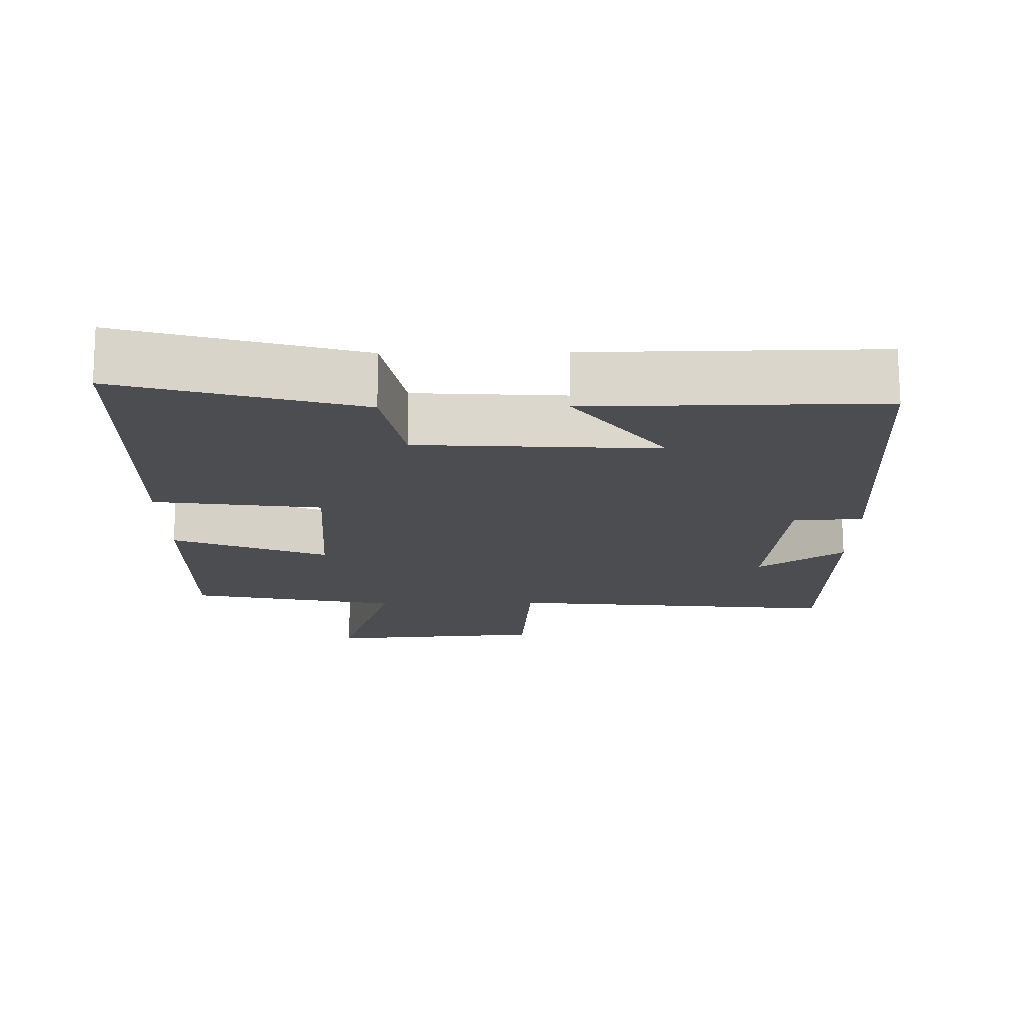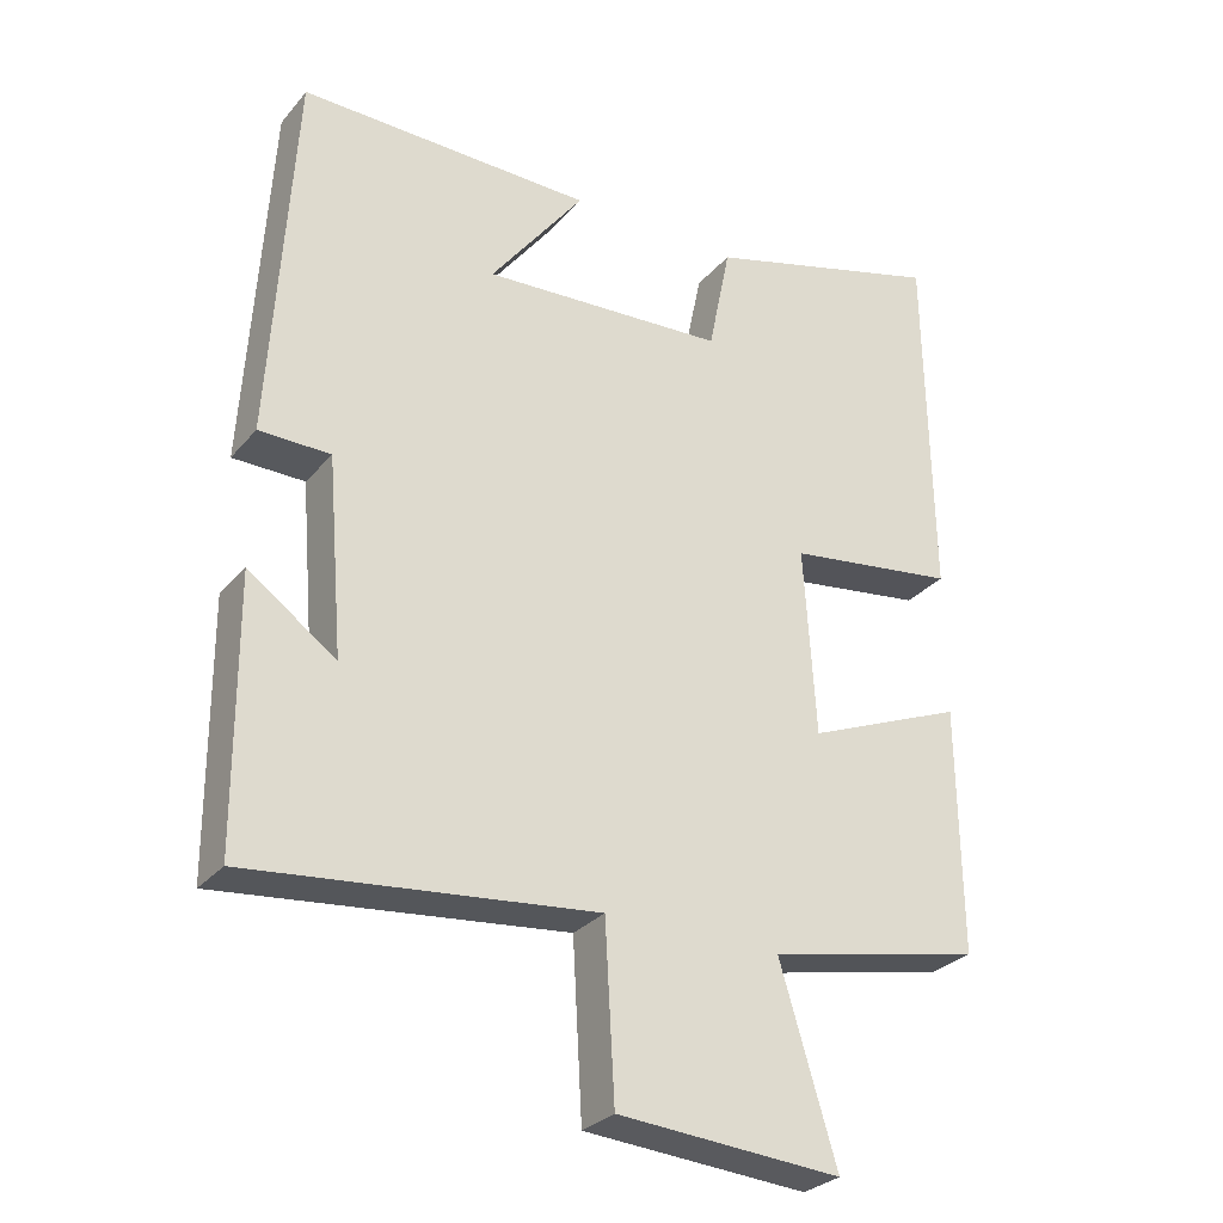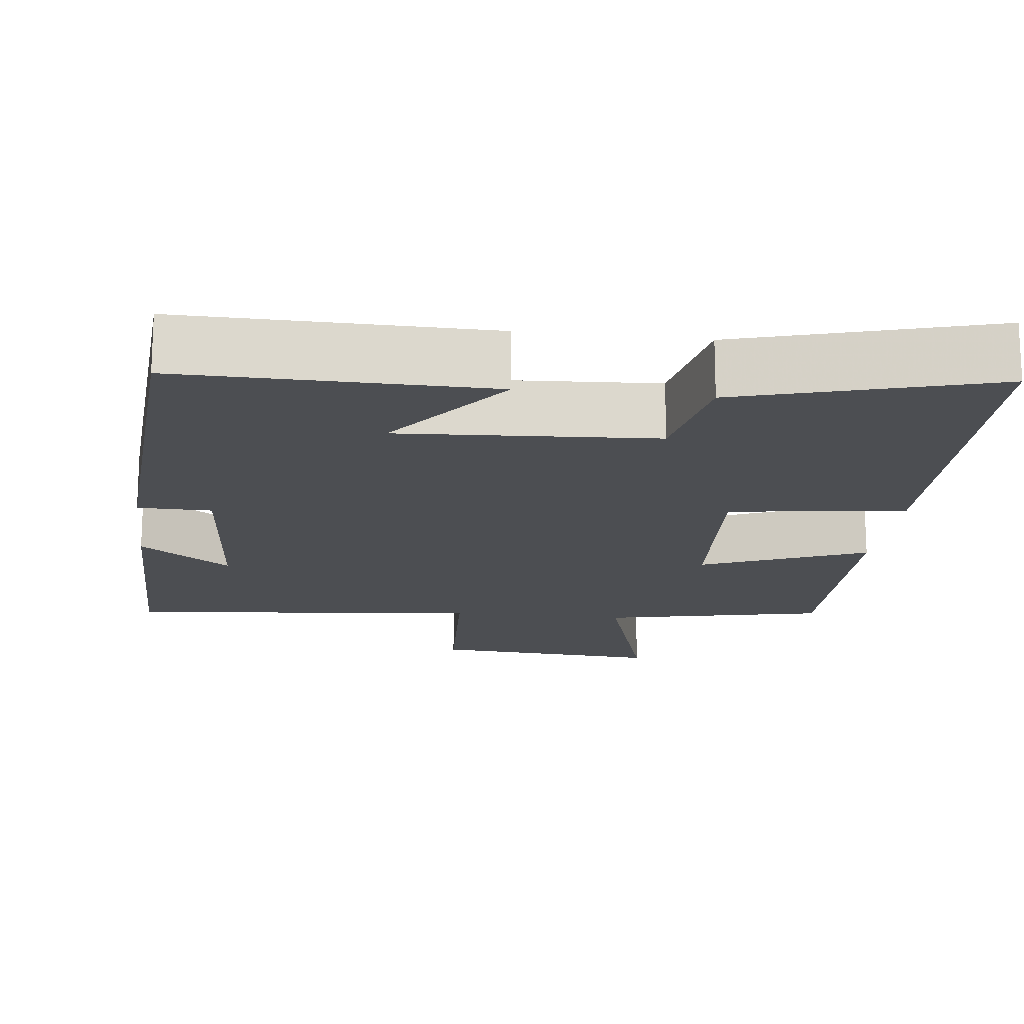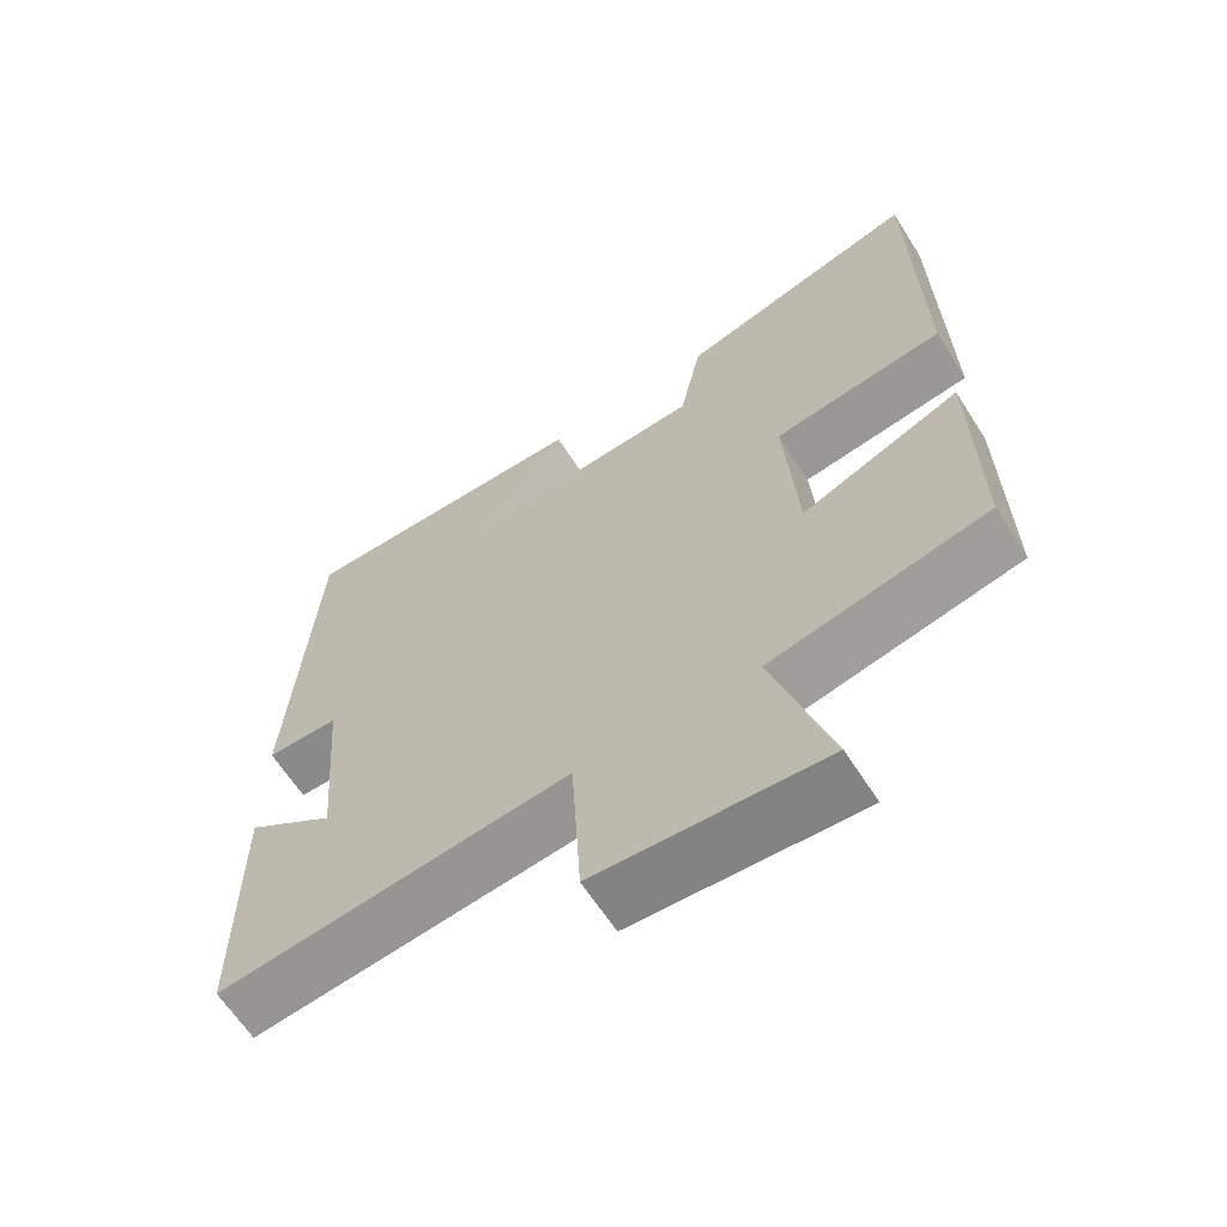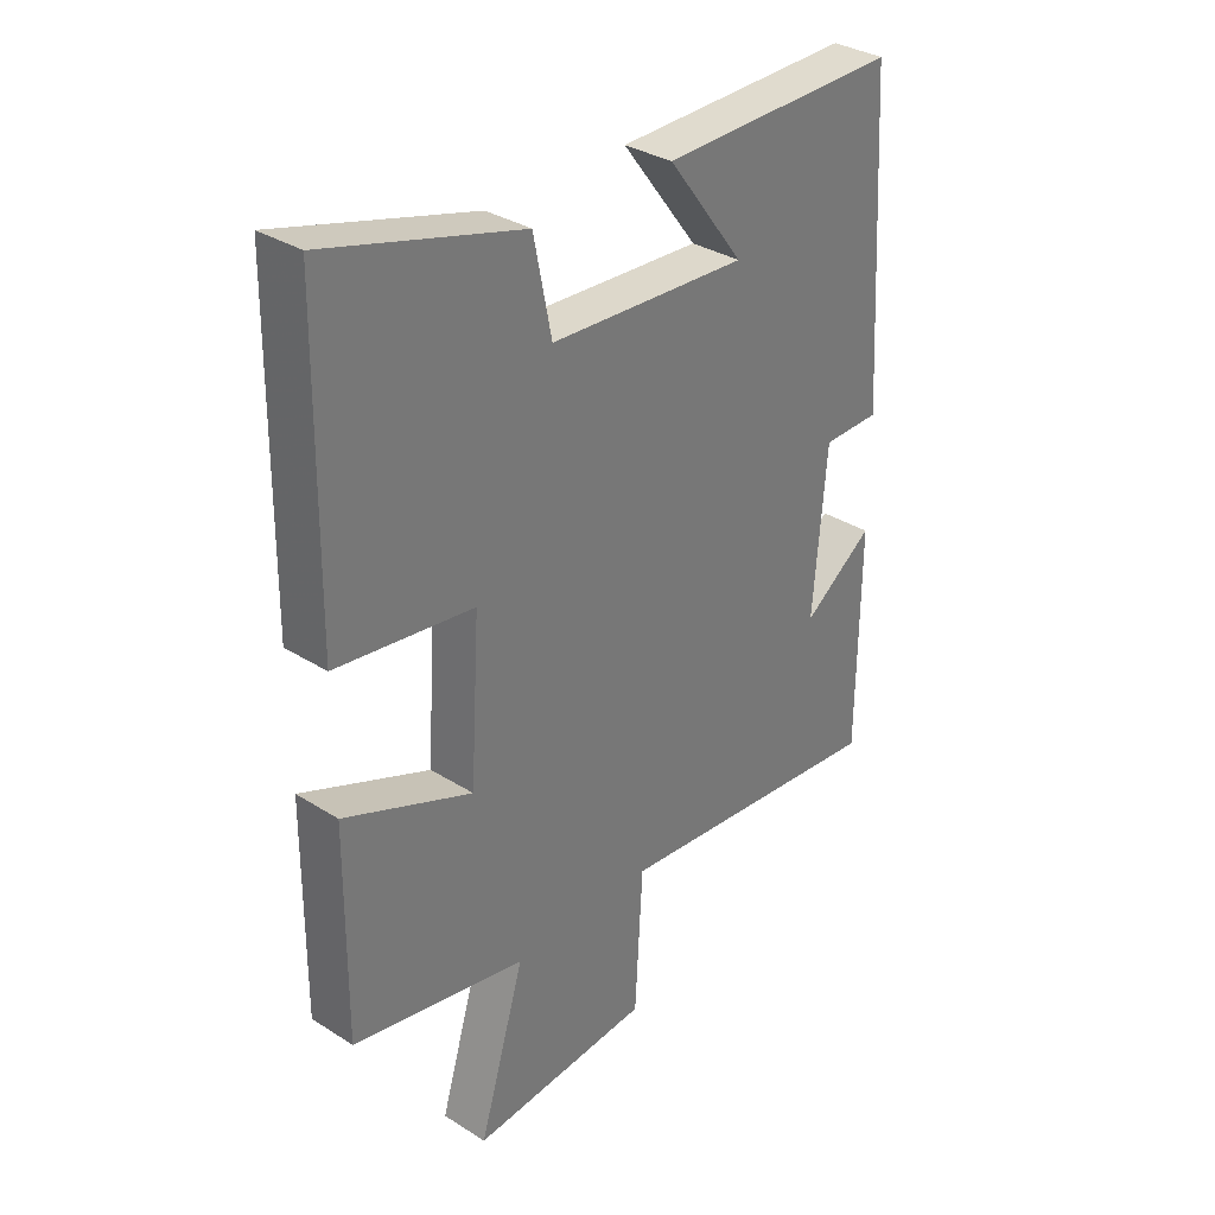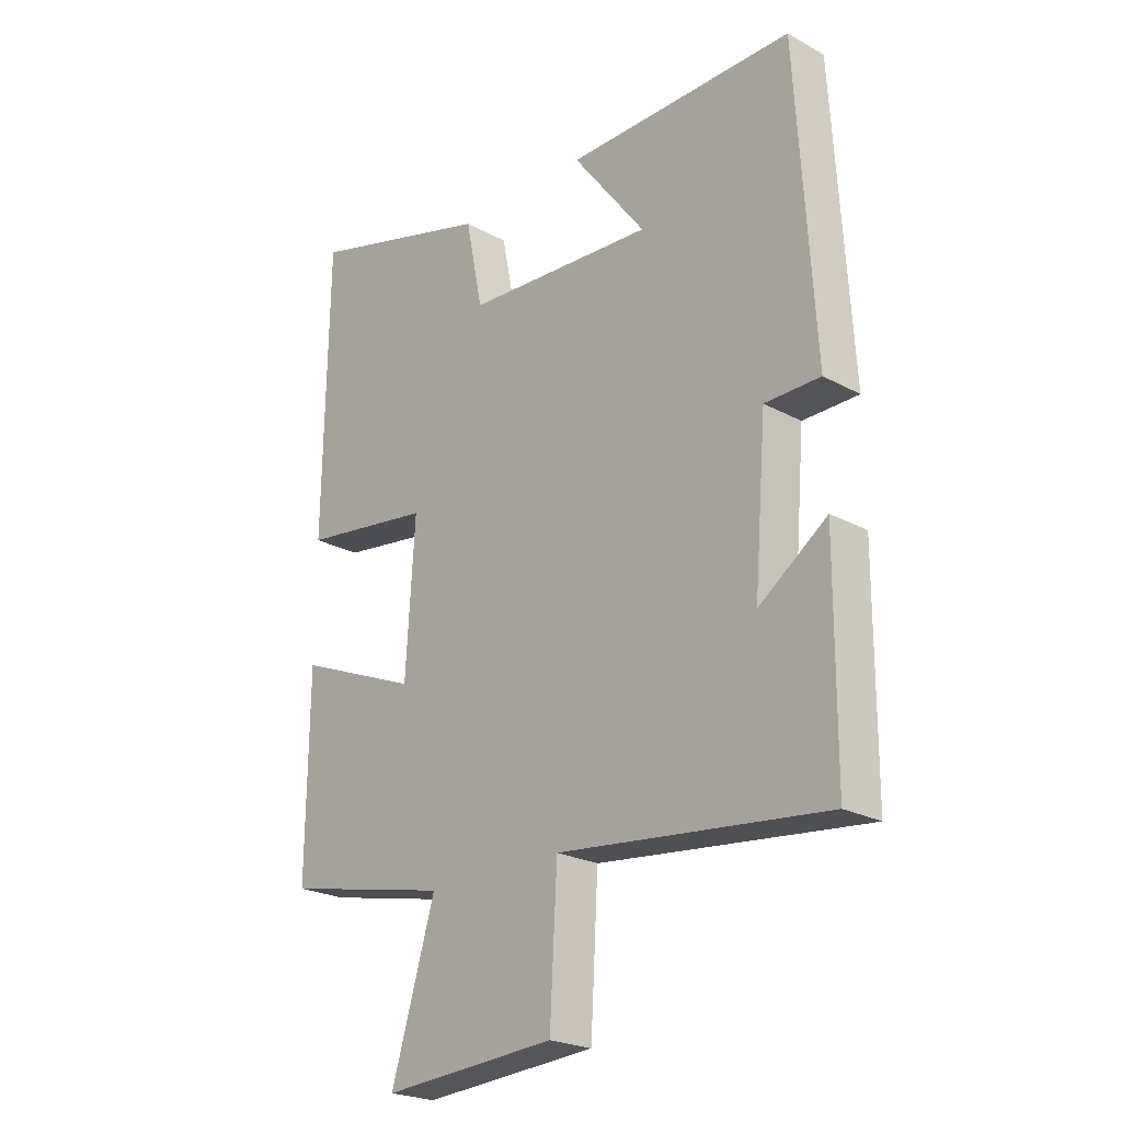
<metadata>
{"format":"obj","ext":"obj","renderer":"f3d","projection":"perspective","resolution":1024,"background":"white","views":[{"elev":73.9,"azim":179.7,"up":"+Z"},{"elev":-29.1,"azim":-31.9,"up":"+Z"},{"elev":-17.0,"azim":-6.8,"up":"+Y"},{"elev":-63.9,"azim":32.6,"up":"+Z"},{"elev":33.3,"azim":130.9,"up":"+Z"},{"elev":-23.2,"azim":-132.8,"up":"+Z"}]}
</metadata>
<code>
v -0.498 0.07 -0.55
v -0.5 0.07 -0.189
v -0.381 0.07 -0.274
v -0.403 0.07 -0.008
v -0.5 0.07 -0.007
v -0.469 0.07 0.505
v -0.069 0.07 0.5
v -0.197 0.07 0.331
v 0.135 0.07 0.351
v 0.165 0.07 0.5
v 0.493 0.07 0.593
v 0.5 0.07 0.099
v 0.269 0.07 0.067
v 0.285 0.07 -0.189
v 0.5 0.07 -0.101
v 0.503 0.07 -0.438
v 0.211 0.07 -0.5
v 0.288 0.07 -0.756
v -0.016 0.07 -0.734
v -0.029 0.07 -0.5
v -0.498 0 -0.55
v -0.5 0 -0.189
v -0.381 0 -0.274
v -0.403 0 -0.008
v -0.5 0 -0.007
v -0.469 0 0.505
v -0.069 0 0.5
v -0.197 0 0.331
v 0.135 0 0.351
v 0.165 0 0.5
v 0.493 0 0.593
v 0.5 0 0.099
v 0.269 0 0.067
v 0.285 0 -0.189
v 0.5 0 -0.101
v 0.503 0 -0.438
v 0.211 0 -0.5
v 0.288 0 -0.756
v -0.016 0 -0.734
v -0.029 0 -0.5
f 17 18 19 20
f 16 17 20
f 15 16 20
f 14 15 20
f 13 14 20 1
f 11 12 13
f 10 11 13
f 9 10 13
f 8 9 13
f 5 6 7 8
f 4 5 8 13
f 3 4 13
f 1 2 3
f 1 3 13
f 40 39 38 37
f 40 37 36
f 40 36 35
f 40 35 34
f 21 40 34 33
f 33 32 31
f 33 31 30
f 33 30 29
f 33 29 28
f 28 27 26 25
f 33 28 25 24
f 33 24 23
f 23 22 21
f 33 23 21
f 1 21 22 2
f 2 22 23 3
f 3 23 24 4
f 4 24 25 5
f 5 25 26 6
f 6 26 27 7
f 7 27 28 8
f 8 28 29 9
f 9 29 30 10
f 10 30 31 11
f 11 31 32 12
f 12 32 33 13
f 13 33 34 14
f 14 34 35 15
f 15 35 36 16
f 16 36 37 17
f 17 37 38 18
f 18 38 39 19
f 19 39 40 20
f 20 40 21 1

</code>
